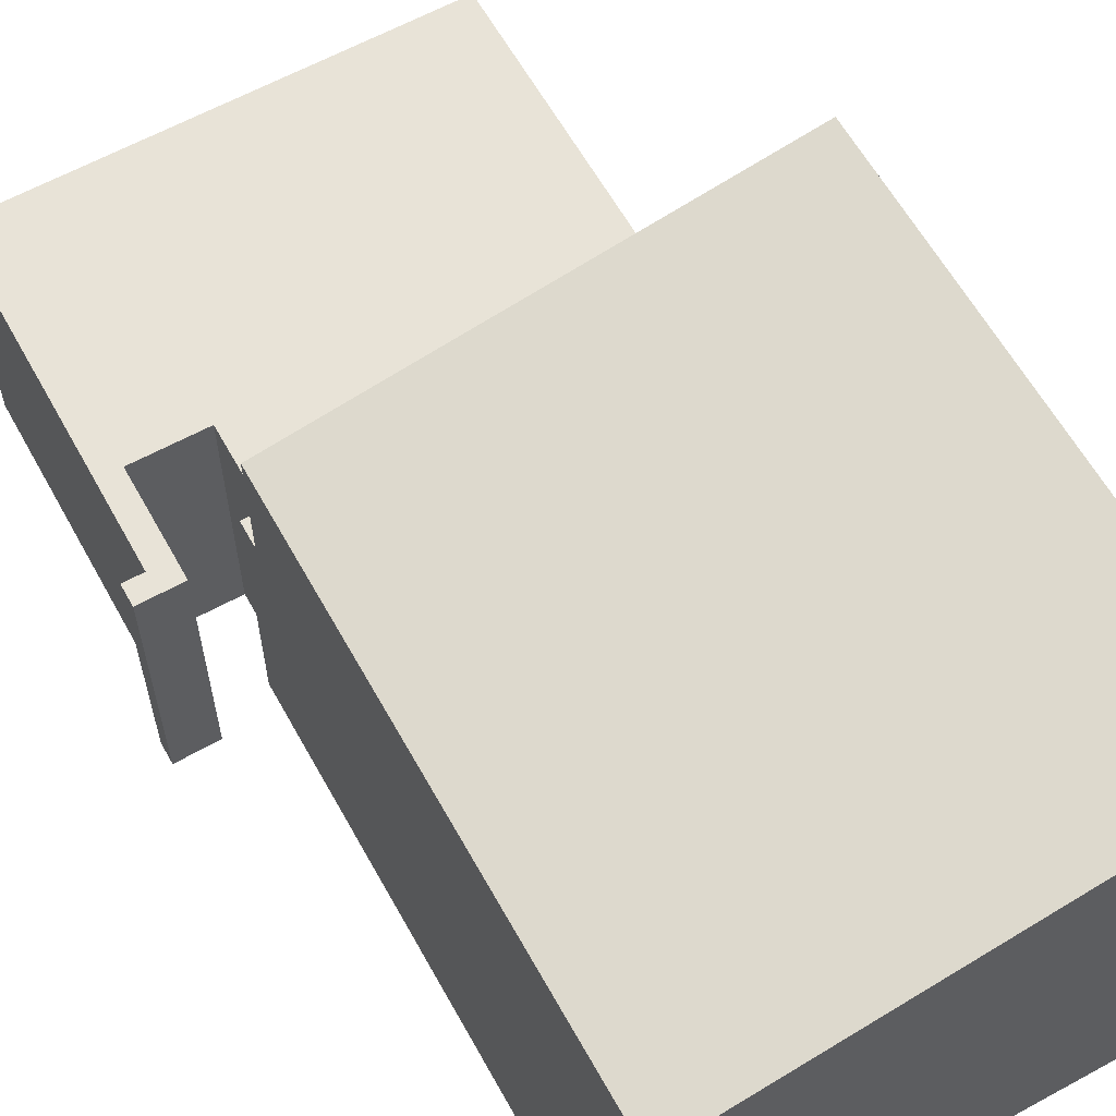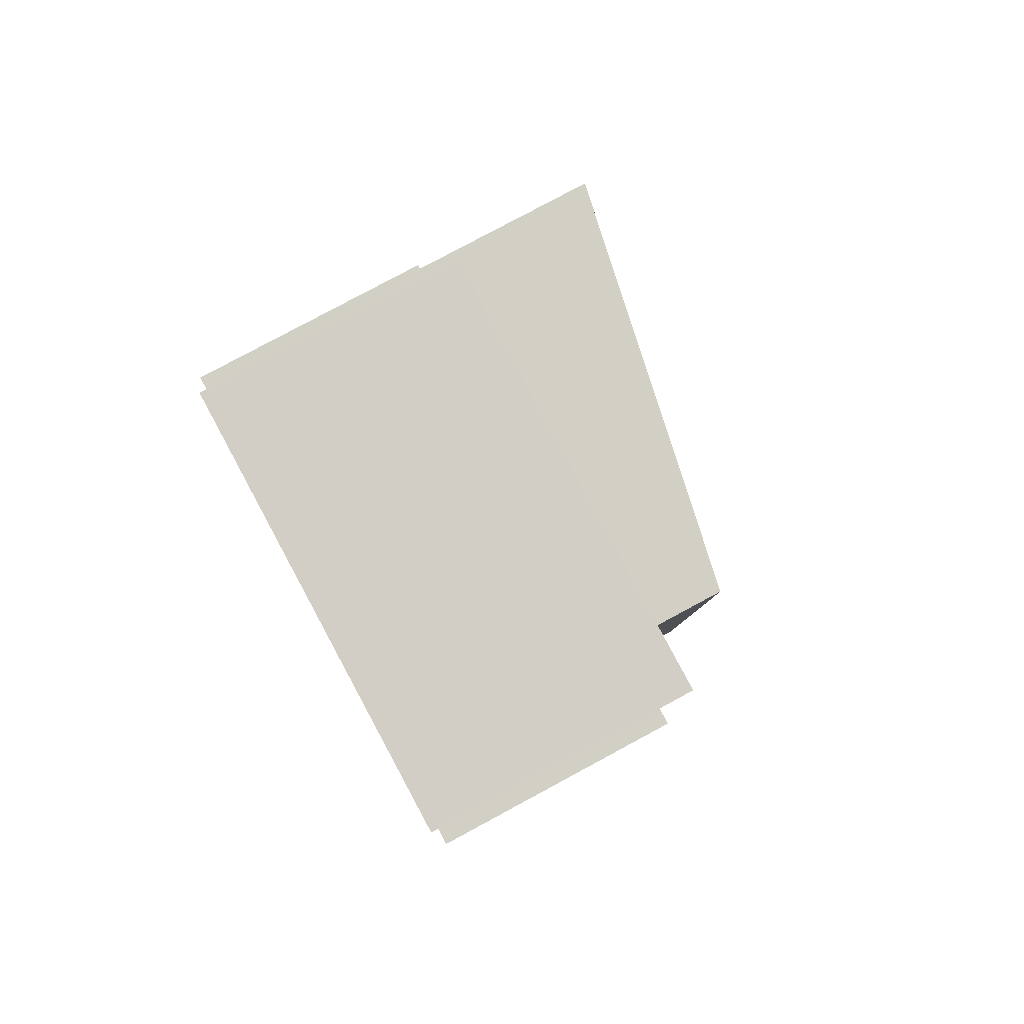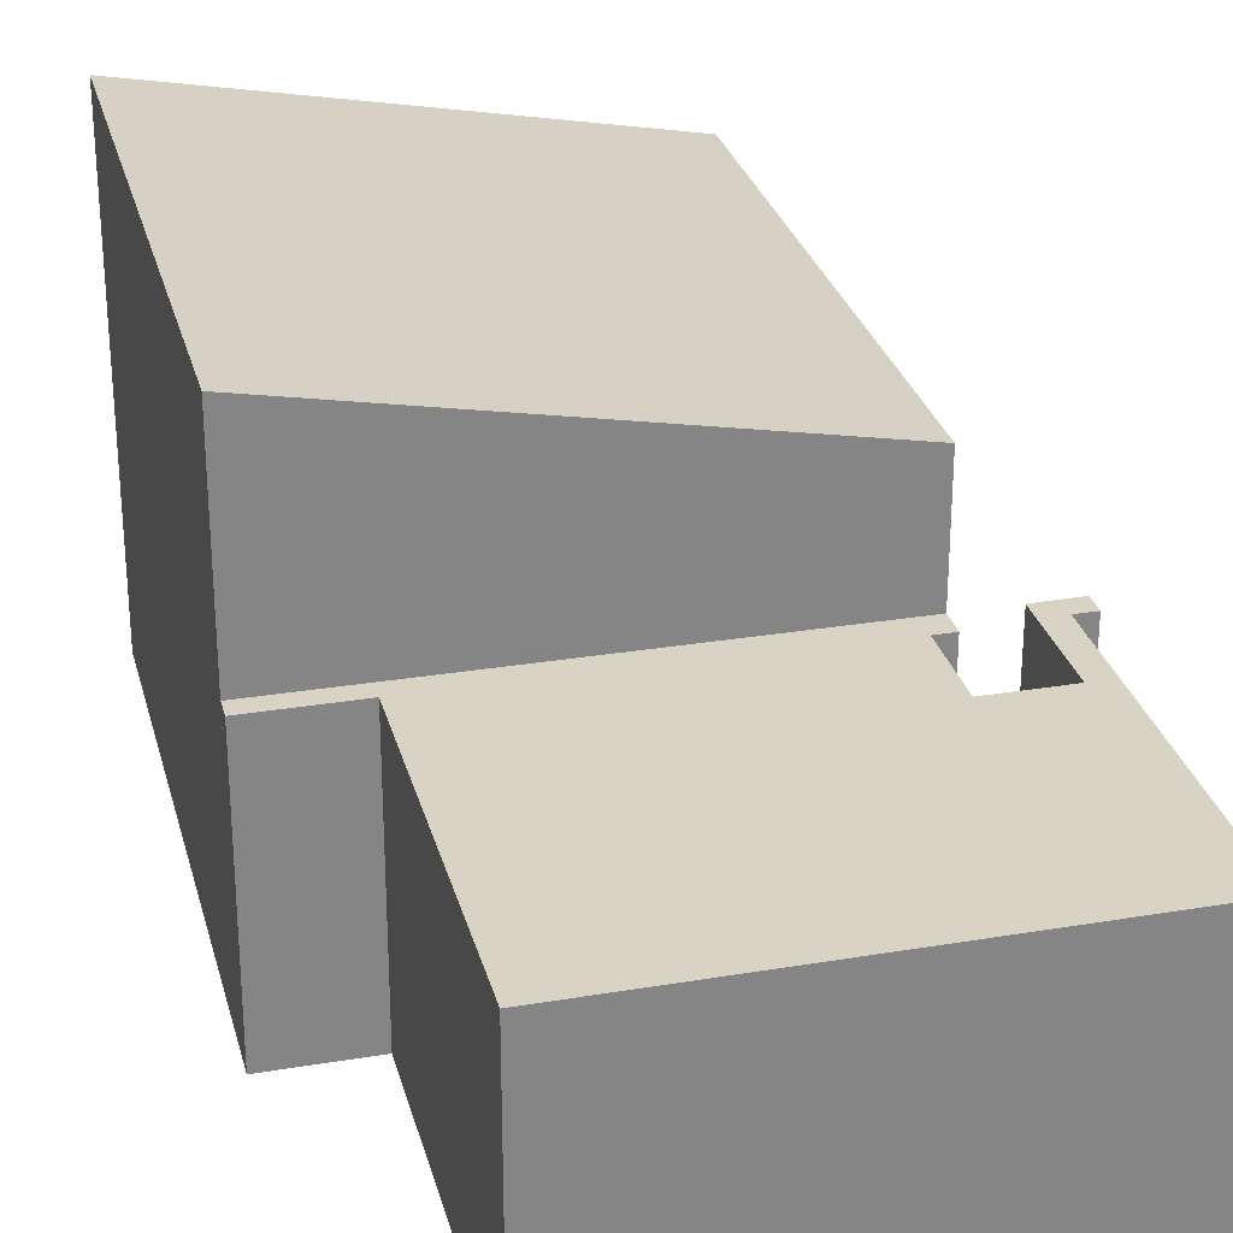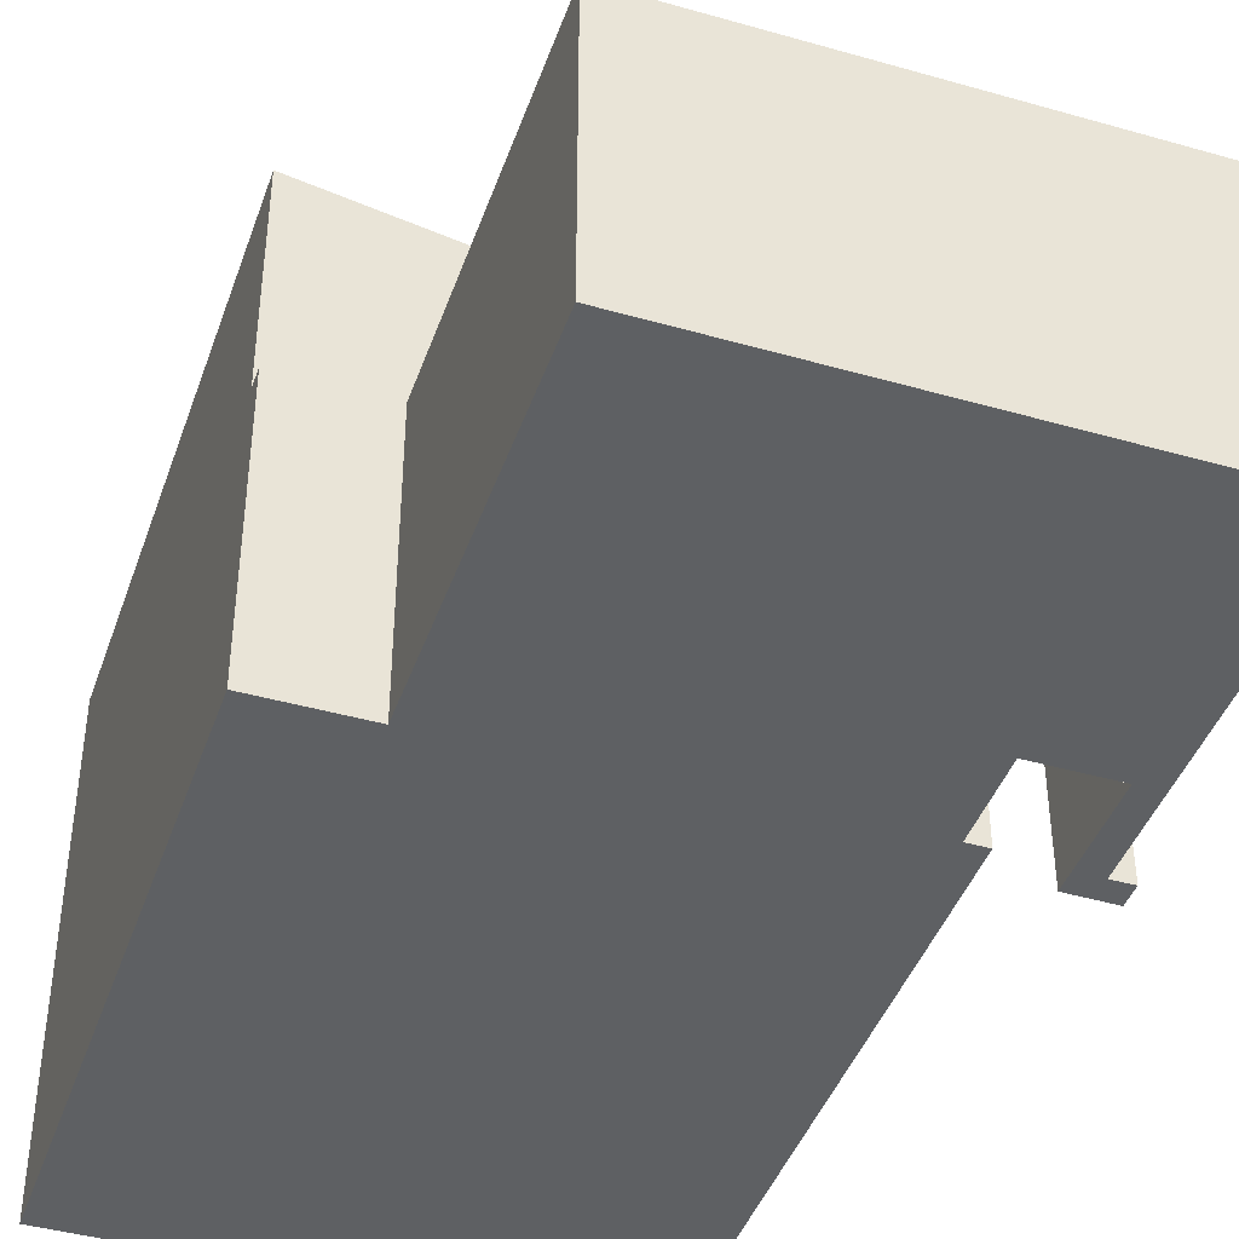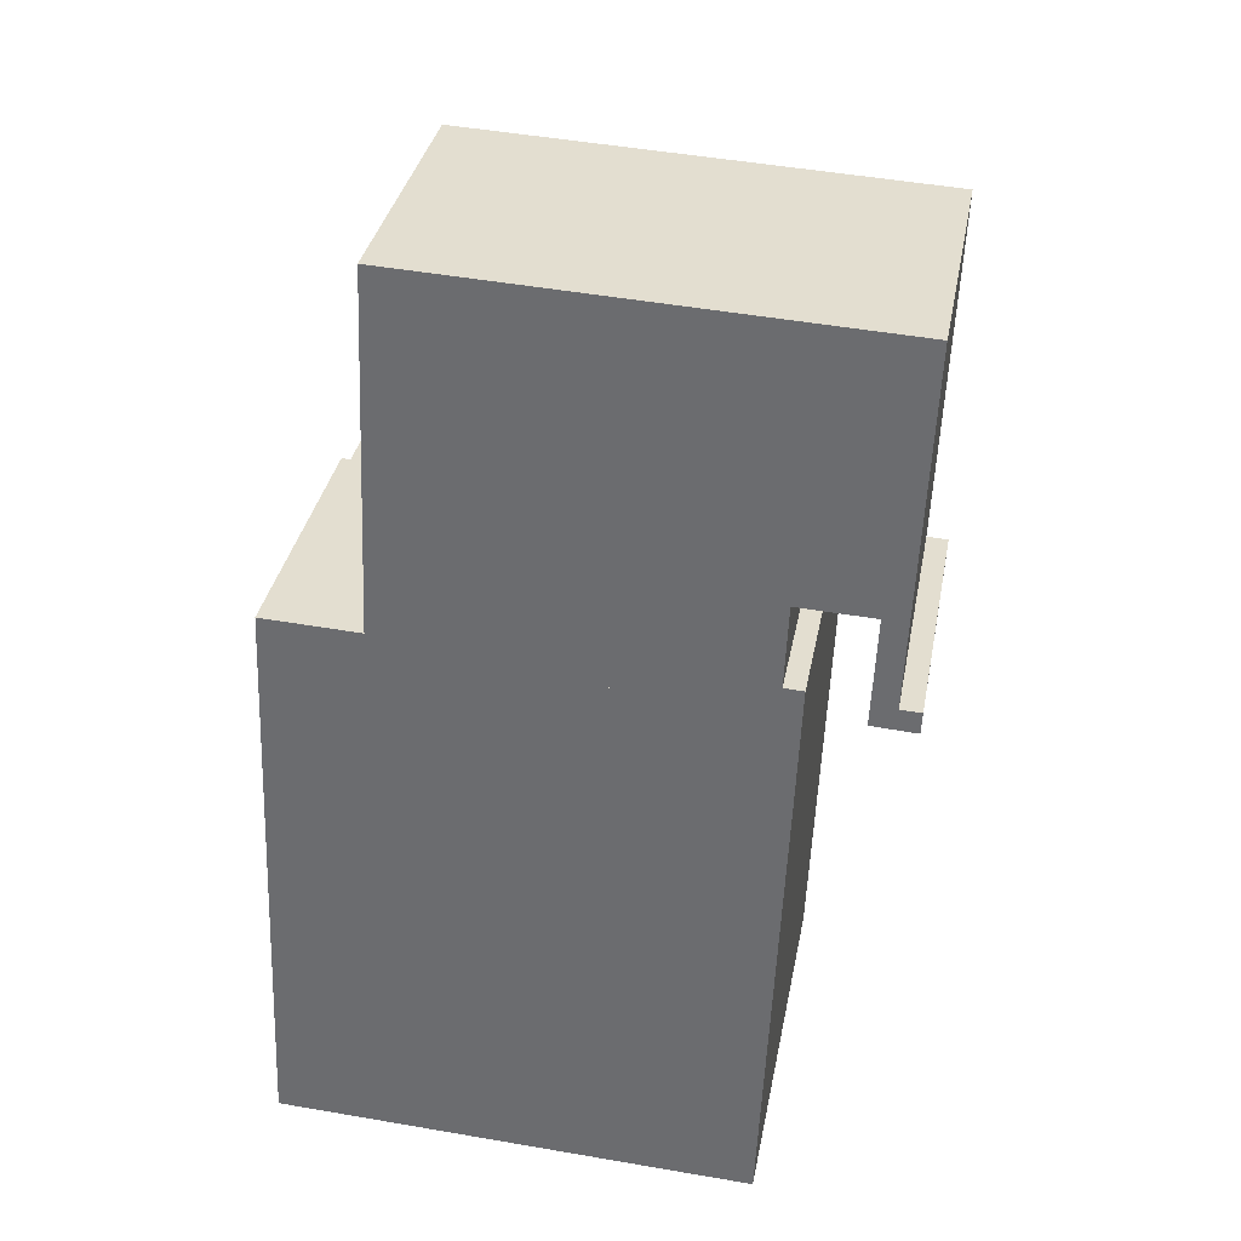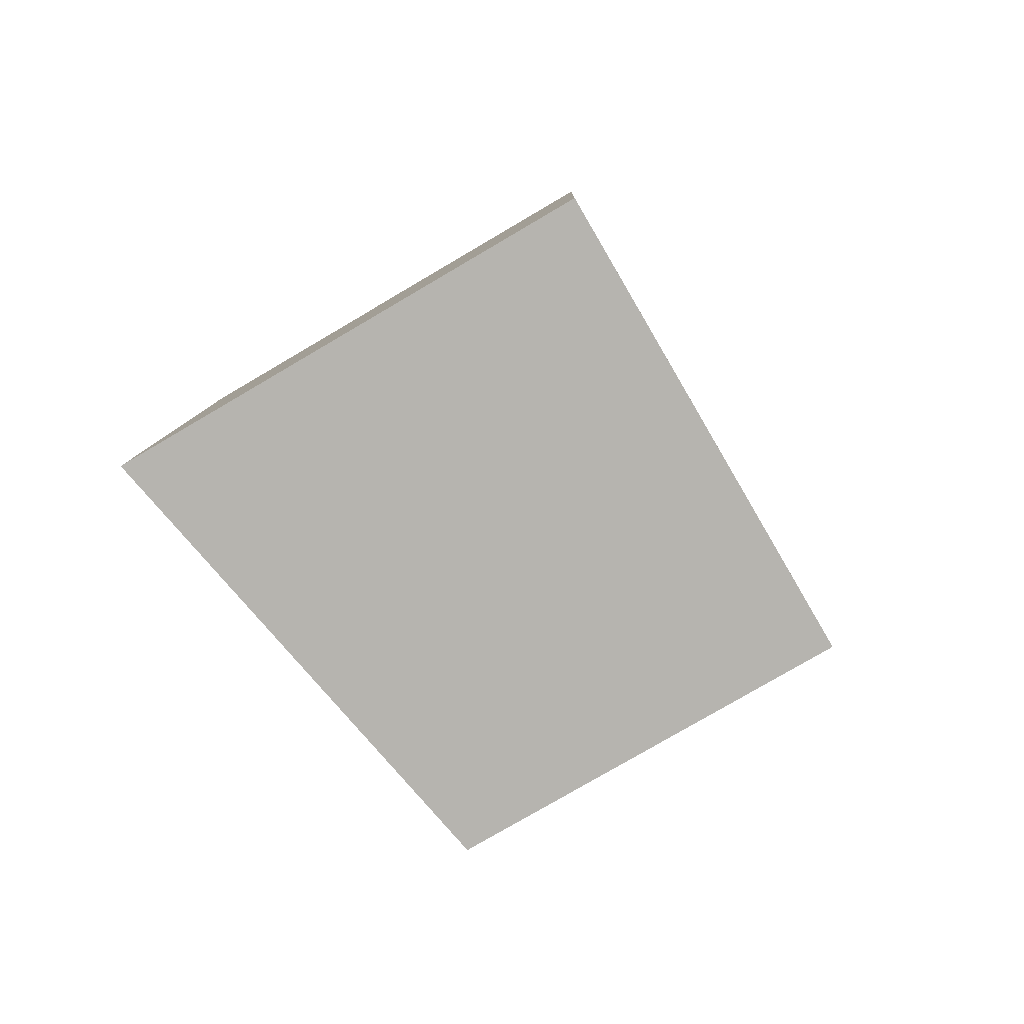
<metadata>
{"format":"obj","ext":"obj","renderer":"f3d","projection":"perspective","resolution":1024,"background":"white","views":[{"elev":61.6,"azim":153.5,"up":"+Y"},{"elev":80.0,"azim":61.7,"up":"+Z"},{"elev":28.3,"azim":-11.5,"up":"+Y"},{"elev":-42.6,"azim":-16.1,"up":"+Y"},{"elev":34.6,"azim":10.6,"up":"+Z"},{"elev":-78.4,"azim":-59.6,"up":"+Z"}]}
</metadata>
<code>
v  0.67 6.832 14.88
v  12.66 6.832 13.86
v  0.648 6.832 14.38
v  1.018 6.832 14.86
v  3.108 6.832 14.77
v  3.336 6.832 19.82
v  3.508 6.832 23.61
v  12.19 6.832 14.53
v  12.68 6.832 14.51
v  12.29 6.832 16.62
v  15.03 6.832 23.06
v  14.16 6.832 16.53
v  14.66 6.832 14.3
v  14.73 6.832 13.76
v  14.03 6.832 13.8
v  14.76 6.832 14.3
v  15.08 6.832 13.73
v  15.17 6.832 14.28
v  15.15 6.832 13.73
v  14.66 -8.757e-16 14.3
v  15.17 -8.743e-16 14.28
v  14.76 -8.754e-16 14.3
v  12.19 -8.897e-16 14.53
v  12.68 -8.883e-16 14.51
v  0.67 -9.108e-16 14.88
v  3.108 -9.041e-16 14.77
v  1.018 -9.099e-16 14.86
v  3.508 -1.446e-15 23.61
v  15.03 -1.412e-15 23.06
v  15.15 -8.408e-16 13.73
v  12.29 -1.018e-15 16.62
v  12.66 -8.484e-16 13.86
v  14.73 -8.423e-16 13.76
v  14.03 -8.448e-16 13.8
v  15.08 -8.41e-16 13.73
v  14.16 -1.012e-15 16.53
v  0.648 -8.805e-16 14.38
v  3.336 -1.214e-15 19.82
v  0.033 12.19 0.73
v  12.02 9.934 -0.535
v  0 12.19 7.465e-16
v  12.56 9.932 11.66
v  0.282 12.19 6.266
v  0.374 12.19 8.301
v  0.624 12.19 13.85
v  12.66 9.932 13.86
v  0.648 12.19 14.38
v  0 0 0
v  0.033 -4.47e-17 0.73
v  0.624 -8.478e-16 13.85
v  0.374 -5.083e-16 8.301
v  0.282 -3.837e-16 6.266
v  12.02 3.276e-17 -0.535
v  12.56 -7.138e-16 11.66
g defaultobject
f 1 2 3
f 2 1 4
f 2 4 5
f 2 5 6
f 2 6 7
f 2 7 8
f 2 8 9
f 7 10 8
f 10 7 11
f 10 11 12
f 12 11 13
f 12 14 15
f 14 12 13
f 14 13 16
f 14 16 17
f 17 16 18
f 17 18 19
f 20 16 13
f 16 20 18
f 18 20 21
f 21 20 22
f 23 9 8
f 9 23 24
f 25 4 1
f 4 25 5
f 5 25 26
f 26 25 27
f 28 11 7
f 11 28 29
f 21 19 18
f 19 21 30
f 31 8 10
f 8 31 23
f 24 2 9
f 2 24 32
f 29 13 11
f 13 29 20
f 30 17 19
f 17 30 14
f 14 30 15
f 15 30 33
f 15 33 34
f 33 30 35
f 36 10 12
f 10 36 31
f 32 3 2
f 3 32 37
f 34 12 15
f 12 34 36
f 37 1 3
f 1 37 25
f 26 6 5
f 6 26 7
f 7 26 28
f 28 26 38
f 32 25 37
f 25 32 27
f 27 32 26
f 26 32 38
f 38 32 28
f 28 32 23
f 23 32 24
f 33 36 34
f 36 33 20
f 36 20 29
f 20 33 22
f 22 33 35
f 22 35 21
f 21 35 30
f 28 31 29
f 31 28 23
f 29 31 36
f 39 40 41
f 40 39 42
f 42 39 43
f 42 43 44
f 42 44 45
f 42 45 46
f 46 45 47
f 48 39 41
f 39 48 43
f 43 48 44
f 44 48 45
f 45 48 47
f 47 48 49
f 47 49 50
f 47 50 37
f 50 49 51
f 51 49 52
f 37 46 47
f 46 37 32
f 32 42 46
f 42 32 40
f 40 32 53
f 53 32 54
f 40 48 41
f 48 40 53
f 54 48 53
f 48 54 49
f 49 54 52
f 52 54 32
f 52 32 51
f 51 32 50
f 50 32 37

</code>
